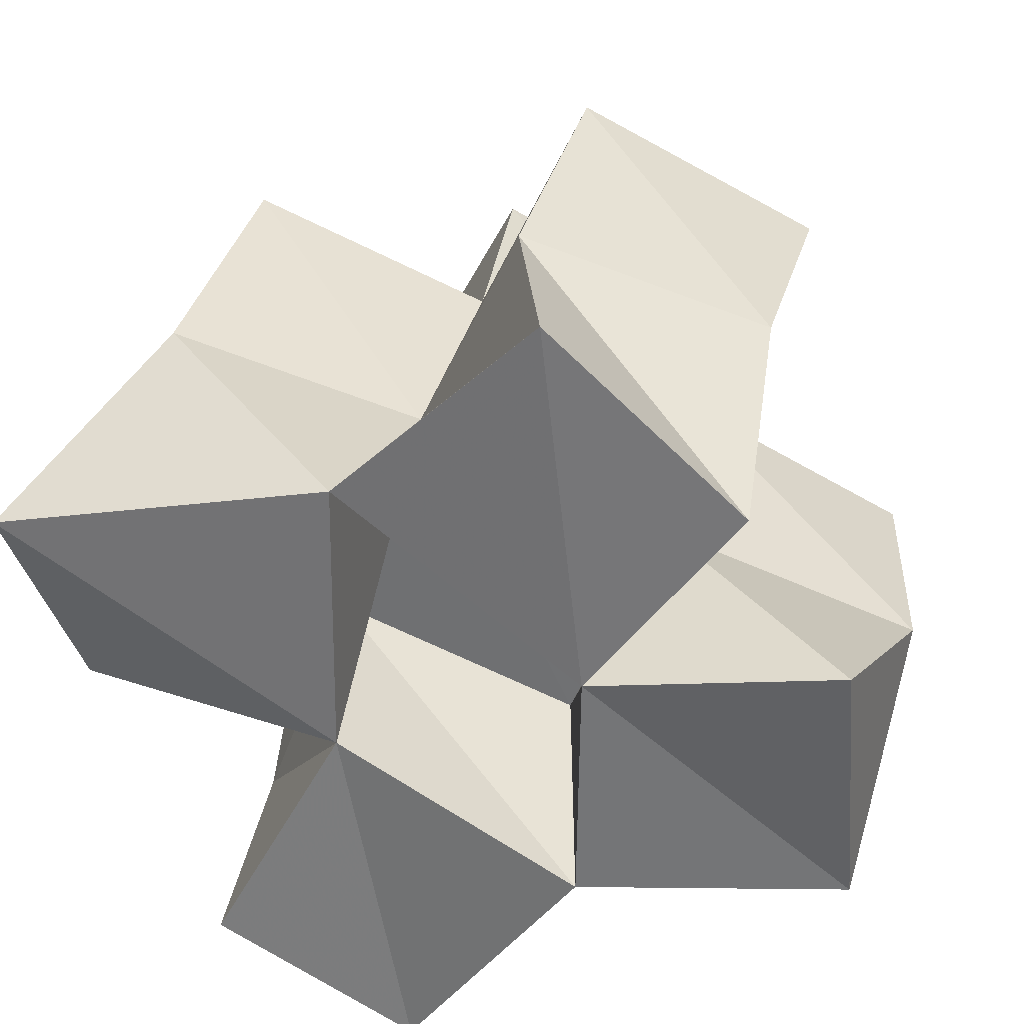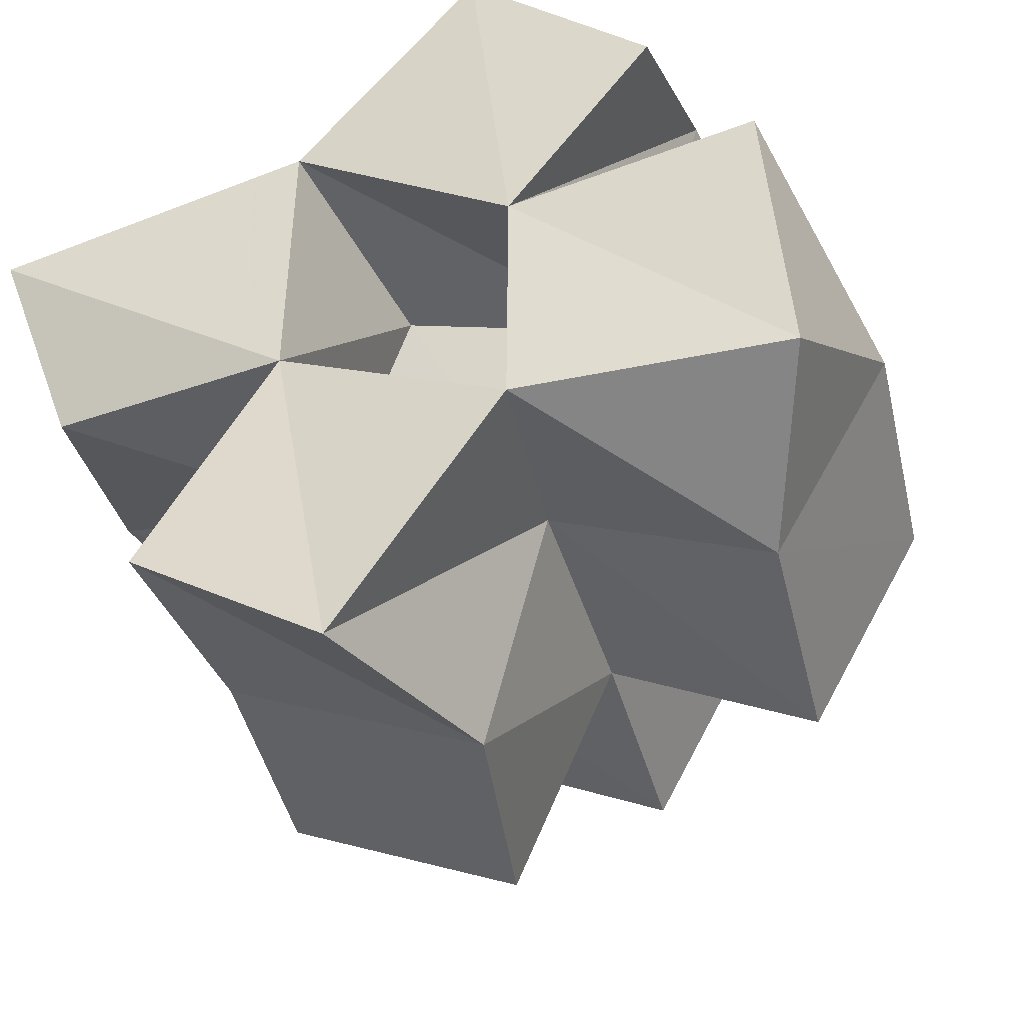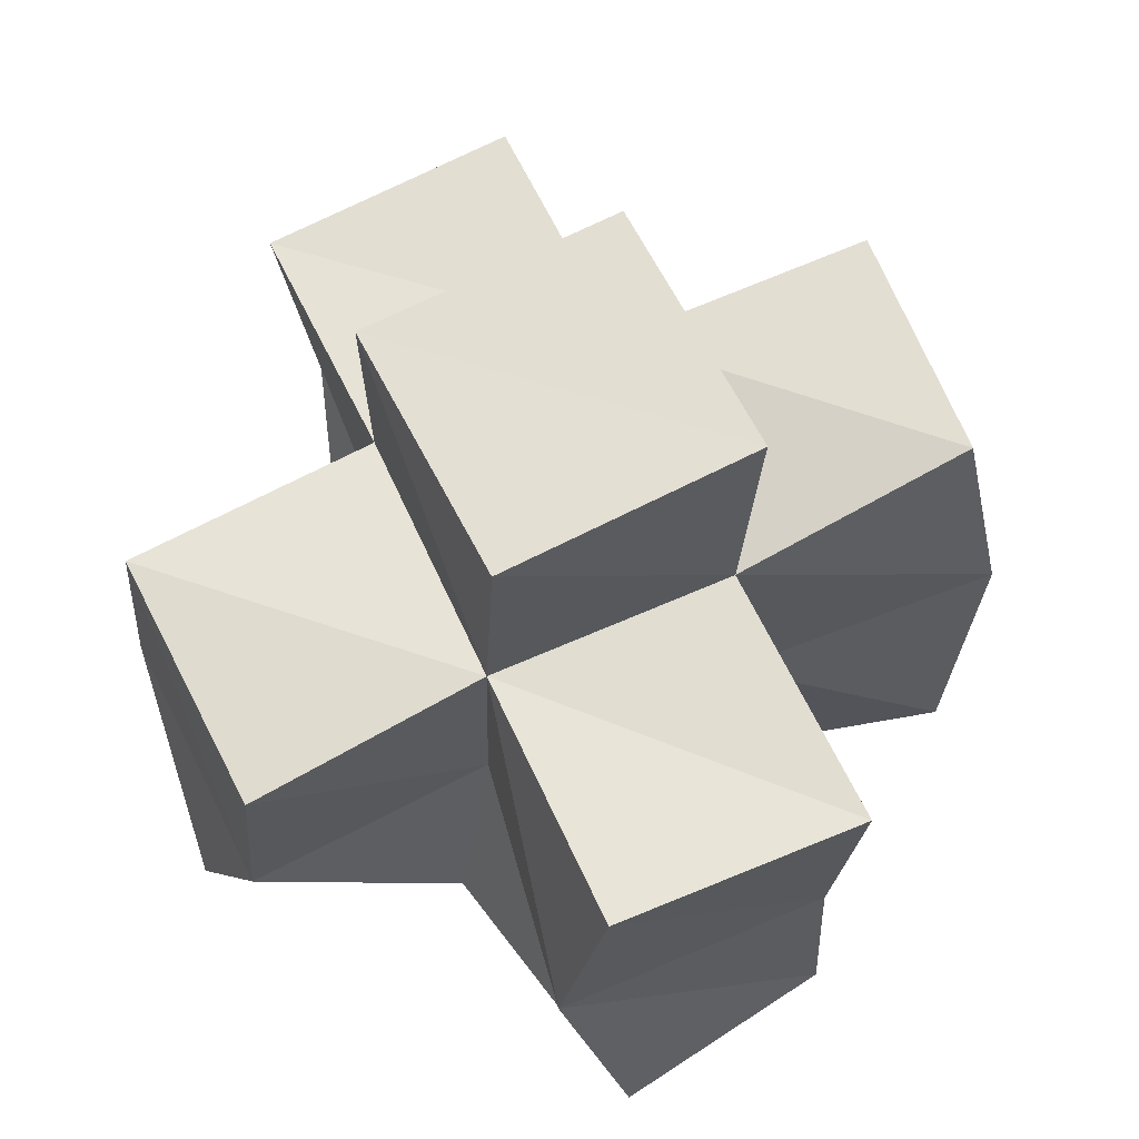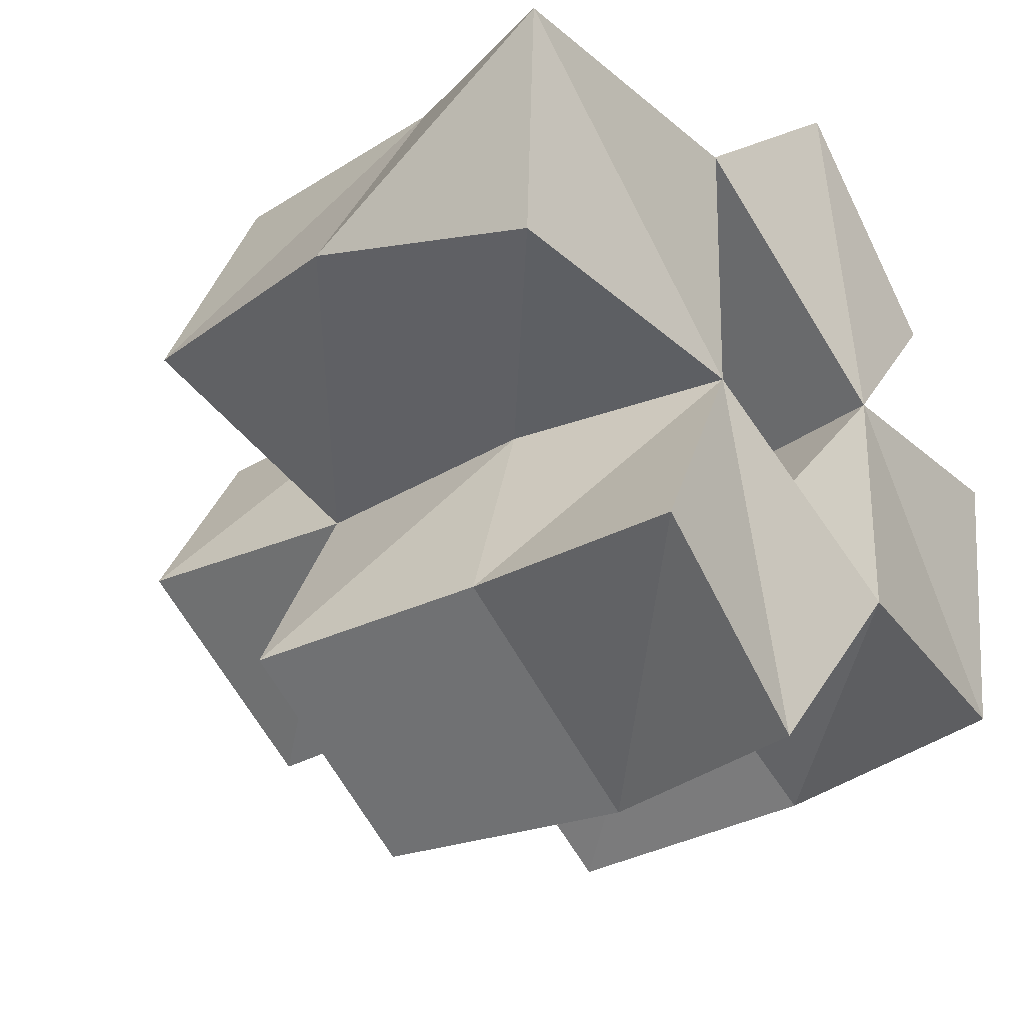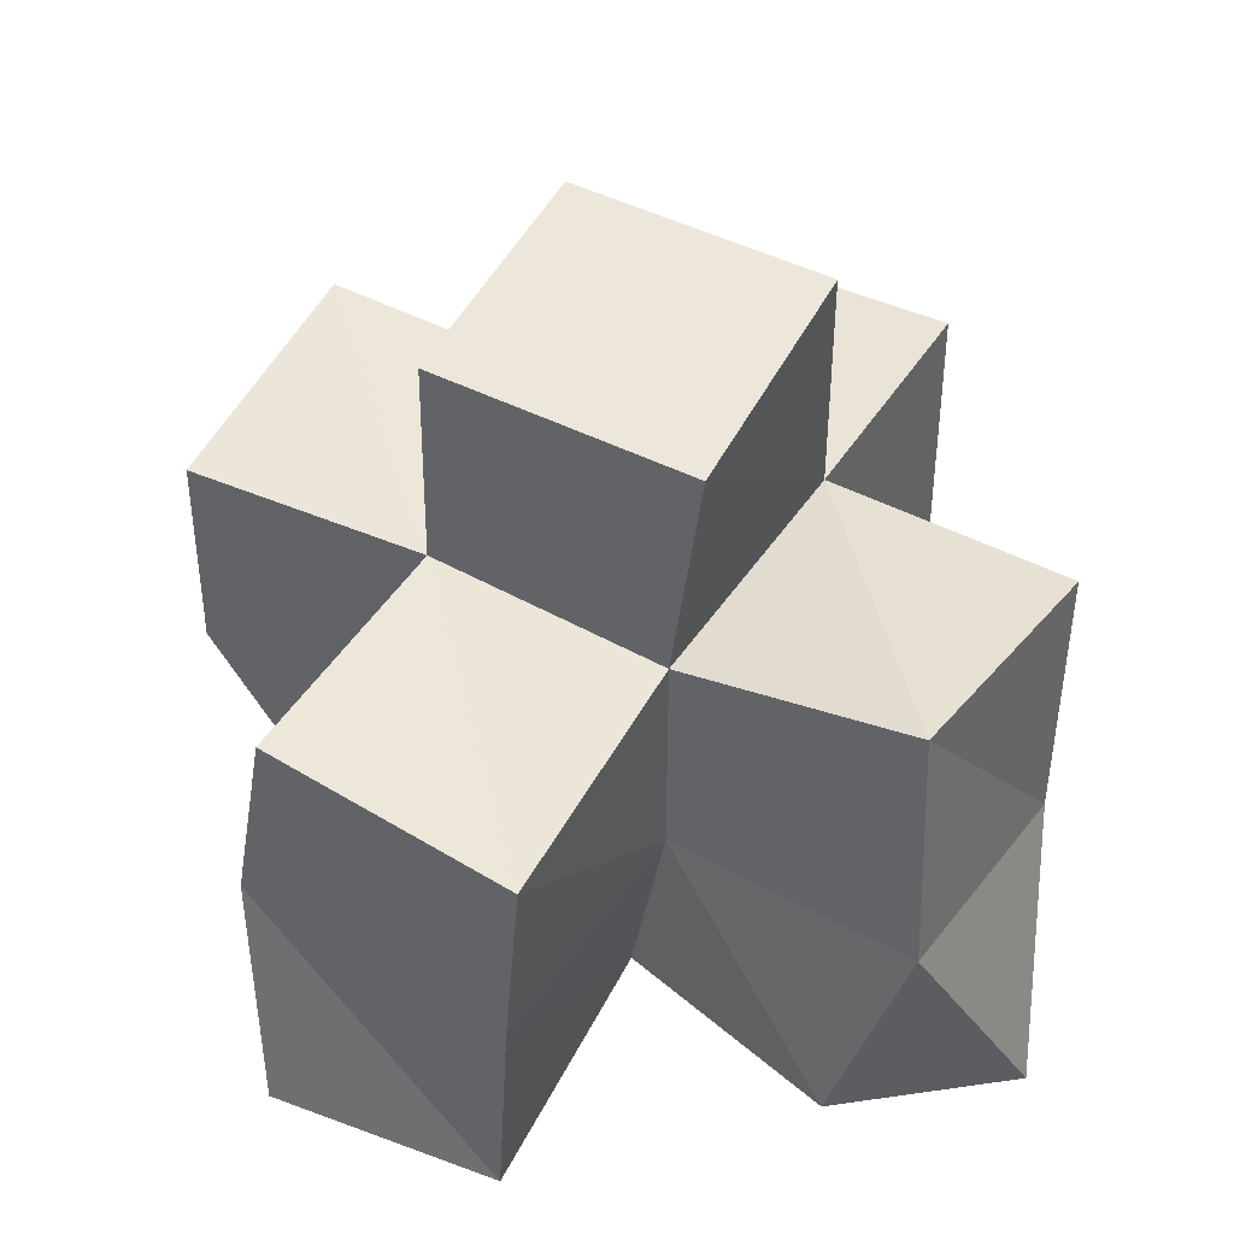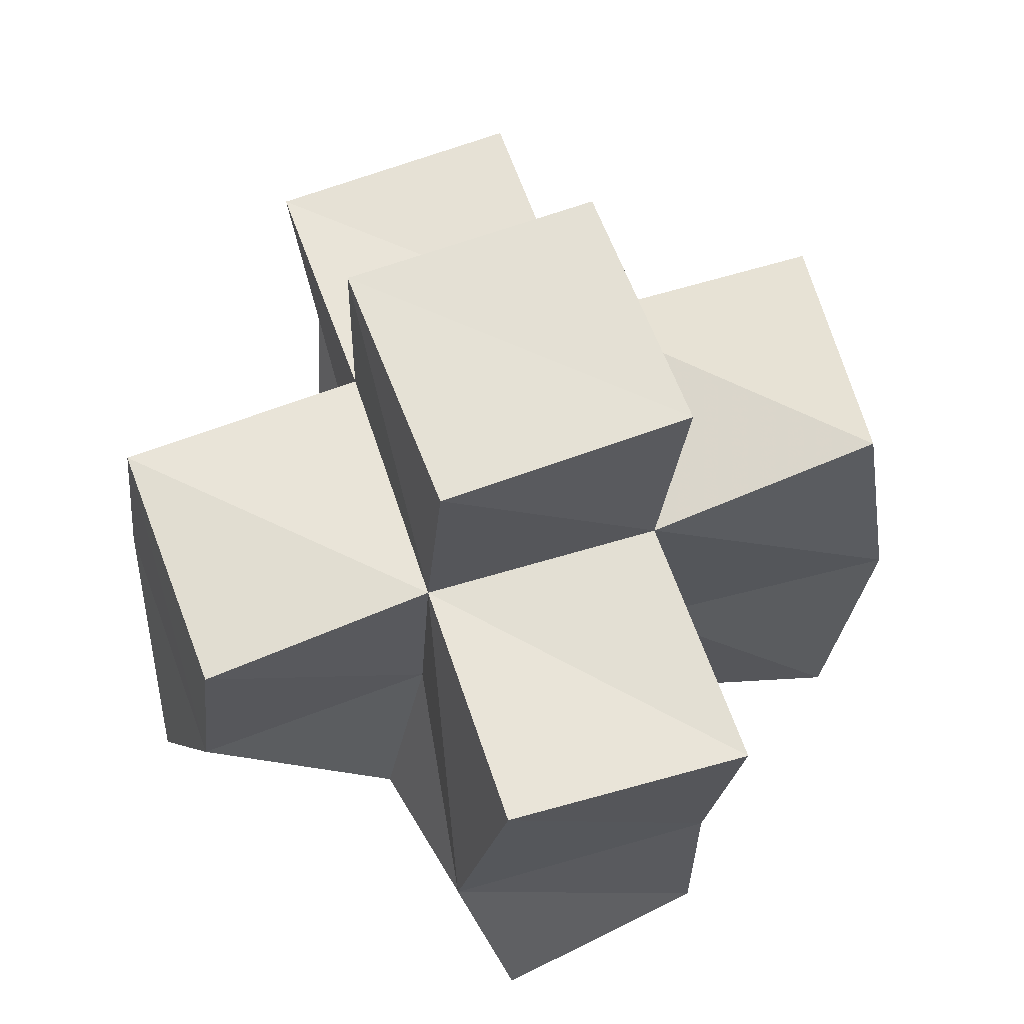
<metadata>
{"format":"obj","ext":"obj","renderer":"f3d","projection":"perspective","resolution":1024,"background":"white","views":[{"elev":32.3,"azim":9.8,"up":"+Z"},{"elev":-42.5,"azim":20.0,"up":"+Z"},{"elev":-23.8,"azim":-177.8,"up":"+Z"},{"elev":-36.0,"azim":-51.9,"up":"+Z"},{"elev":47.3,"azim":-125.1,"up":"+Y"},{"elev":64.8,"azim":-173.8,"up":"+Y"}]}
</metadata>
<code>
v -0.3534 0.1106 1.08
v -0.3614 0.1542 1.091
v -0.3028 0.1036 1.074
v -0.311 0.1468 1.075
v -0.3649 0.1 1.119
v -0.3424 0.145 1.137
v -0.3018 0.1026 1.131
v -0.2939 0.1454 1.122
v -0.3275 0.1 1.027
v -0.3275 0.1432 1.03
v -0.2896 0.1027 1.002
v -0.2775 0.1482 1.008
v -0.2559 0.1007 1.047
v -0.2638 0.1457 1.057
v -0.2552 0.1 1.095
v -0.2451 0.1448 1.102
v -0.2634 0.1 1.169
v -0.2735 0.1383 1.166
v -0.2267 0.1013 1.134
v -0.2271 0.139 1.152
v -0.2038 0.1075 1.048
v -0.2193 0.1448 1.034
v -0.2068 0.1013 1.102
v -0.196 0.1502 1.08
v -0.3537 0.2016 1.095
v -0.311 0.1924 1.075
v -0.3371 0.1956 1.142
v -0.2903 0.1922 1.124
v -0.3337 0.1894 1.03
v -0.288 0.1946 1.009
v -0.2667 0.1934 1.056
v -0.2454 0.1925 1.103
v -0.2686 0.1894 1.17
v -0.2234 0.1872 1.149
v -0.2249 0.1937 1.032
v -0.202 0.1982 1.077
v -0.3157 0.2384 1.078
v -0.2706 0.2407 1.054
v -0.2923 0.2409 1.122
v -0.2473 0.2424 1.099
f 1 2 4
f 3 1 4
f 2 6 8
f 4 2 8
f 6 5 7
f 8 6 7
f 5 1 3
f 7 5 3
f 8 7 3
f 4 8 3
f 2 1 5
f 6 2 5
f 9 10 12
f 11 9 12
f 10 4 14
f 12 10 14
f 4 3 13
f 14 4 13
f 3 9 11
f 13 3 11
f 14 13 11
f 12 14 11
f 10 9 3
f 4 10 3
f 7 8 16
f 15 7 16
f 8 18 20
f 16 8 20
f 18 17 19
f 20 18 19
f 17 7 15
f 19 17 15
f 20 19 15
f 16 20 15
f 8 7 17
f 18 8 17
f 13 14 22
f 21 13 22
f 14 16 24
f 22 14 24
f 16 15 23
f 24 16 23
f 15 13 21
f 23 15 21
f 24 23 21
f 22 24 21
f 14 13 15
f 16 14 15
f 2 25 26
f 4 2 26
f 25 27 28
f 26 25 28
f 27 6 8
f 28 27 8
f 6 2 4
f 8 6 4
f 28 8 4
f 26 28 4
f 25 2 6
f 27 25 6
f 10 29 30
f 12 10 30
f 29 26 31
f 30 29 31
f 26 4 14
f 31 26 14
f 4 10 12
f 14 4 12
f 31 14 12
f 30 31 12
f 29 10 4
f 26 29 4
f 8 28 32
f 16 8 32
f 28 33 34
f 32 28 34
f 33 18 20
f 34 33 20
f 18 8 16
f 20 18 16
f 34 20 16
f 32 34 16
f 28 8 18
f 33 28 18
f 14 31 35
f 22 14 35
f 31 32 36
f 35 31 36
f 32 16 24
f 36 32 24
f 16 14 22
f 24 16 22
f 36 24 22
f 35 36 22
f 31 14 16
f 32 31 16
f 4 26 31
f 14 4 31
f 26 28 32
f 31 26 32
f 28 8 16
f 32 28 16
f 8 4 14
f 16 8 14
f 32 16 14
f 31 32 14
f 26 4 8
f 28 26 8
f 26 37 38
f 31 26 38
f 37 39 40
f 38 37 40
f 39 28 32
f 40 39 32
f 28 26 31
f 32 28 31
f 40 32 31
f 38 40 31
f 37 26 28
f 39 37 28

</code>
